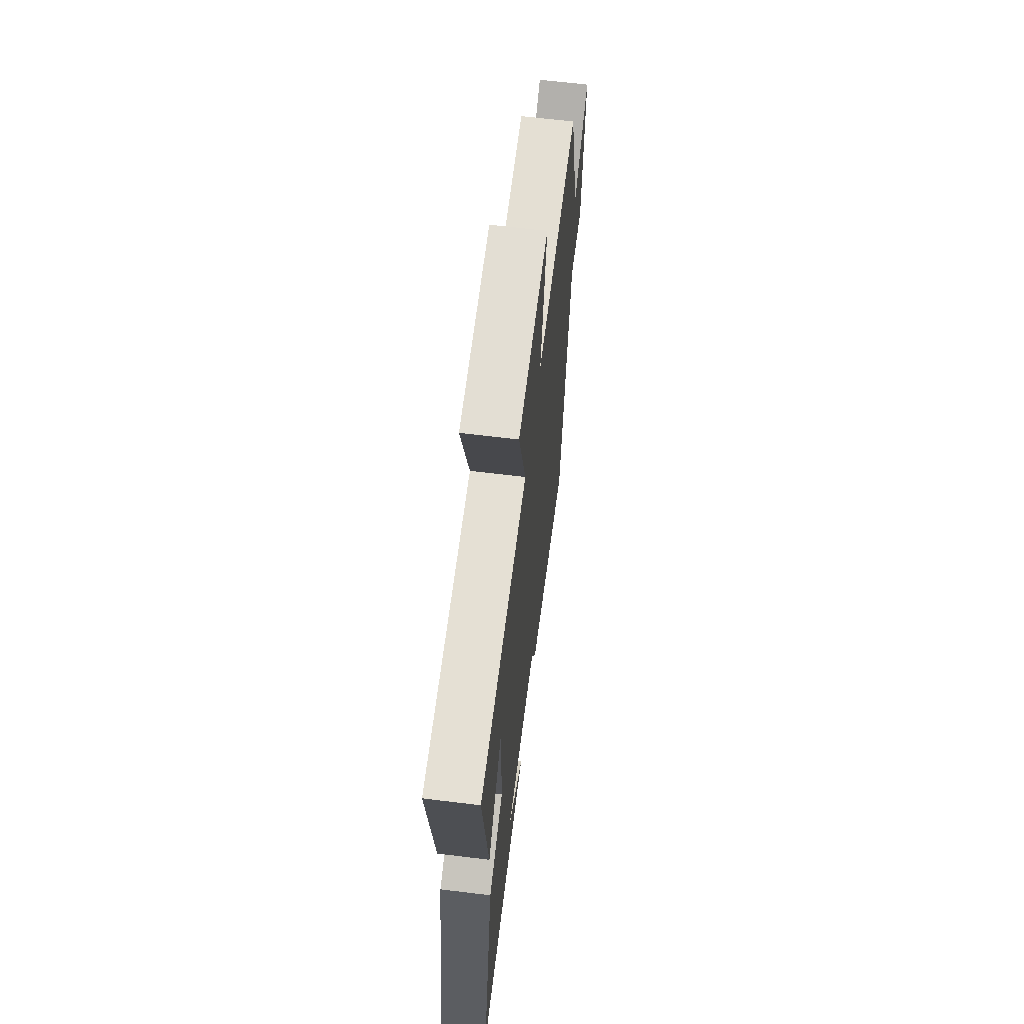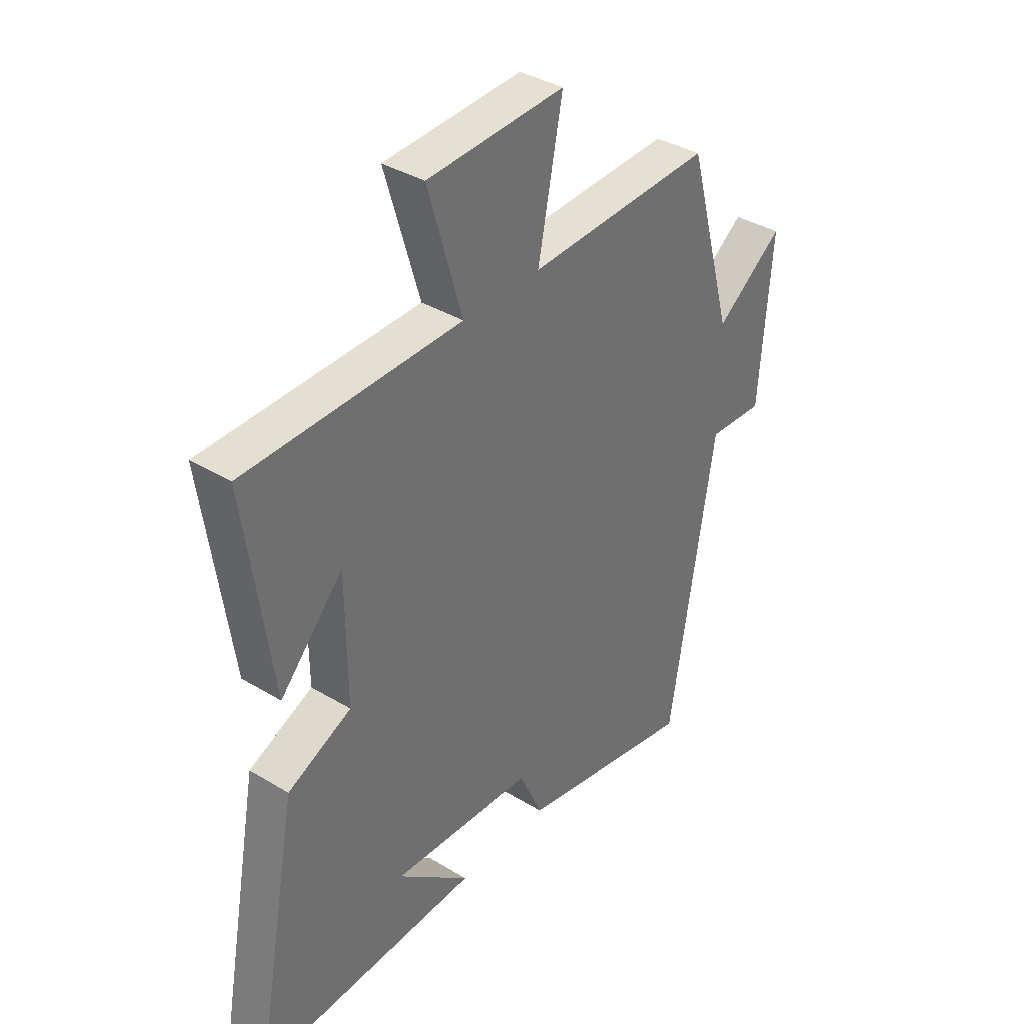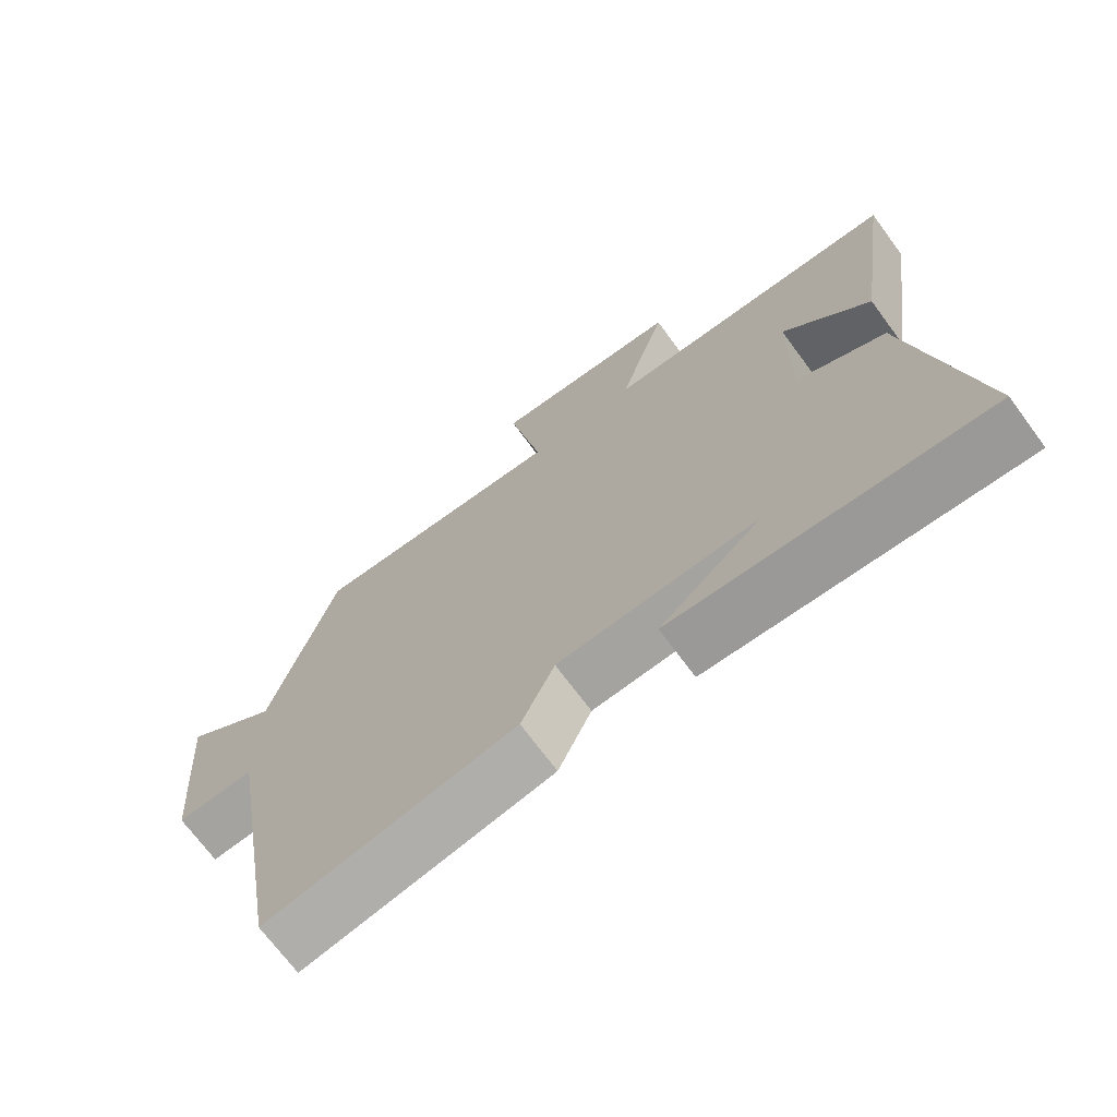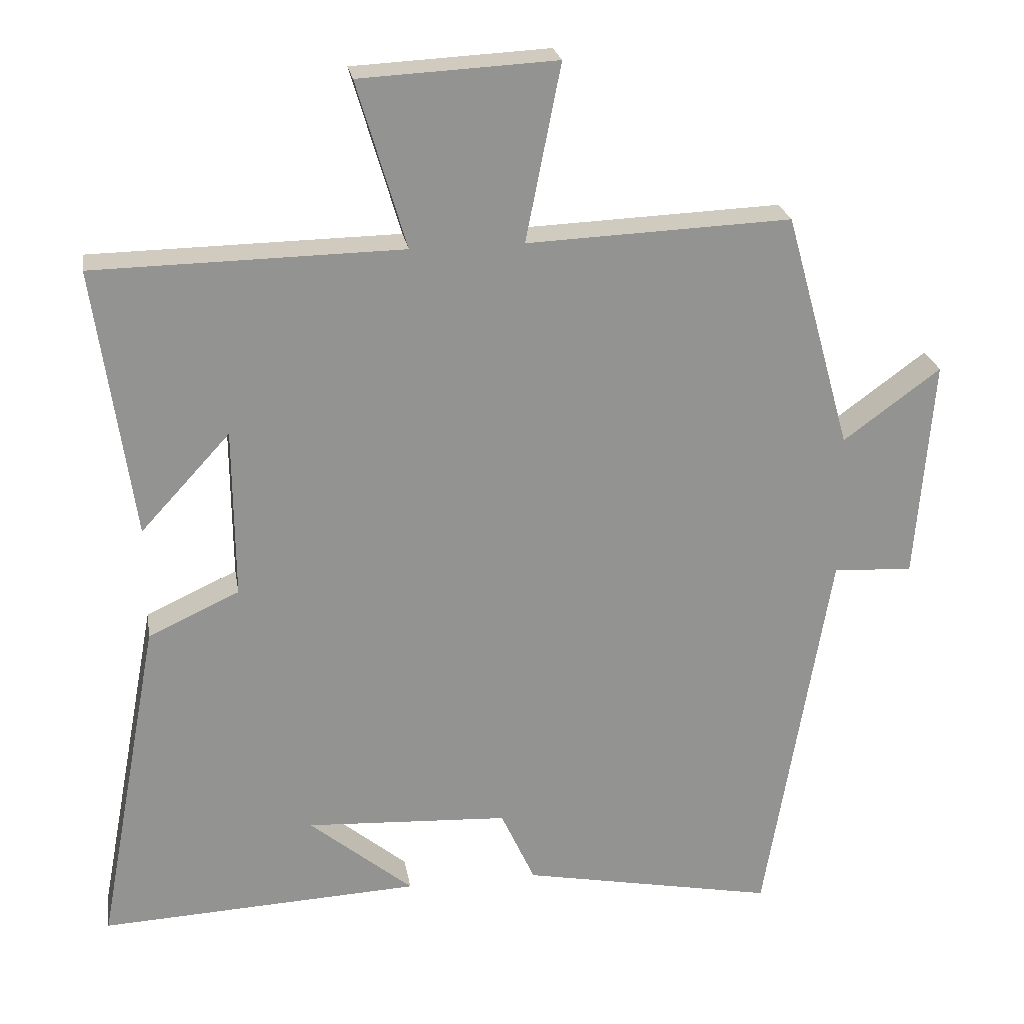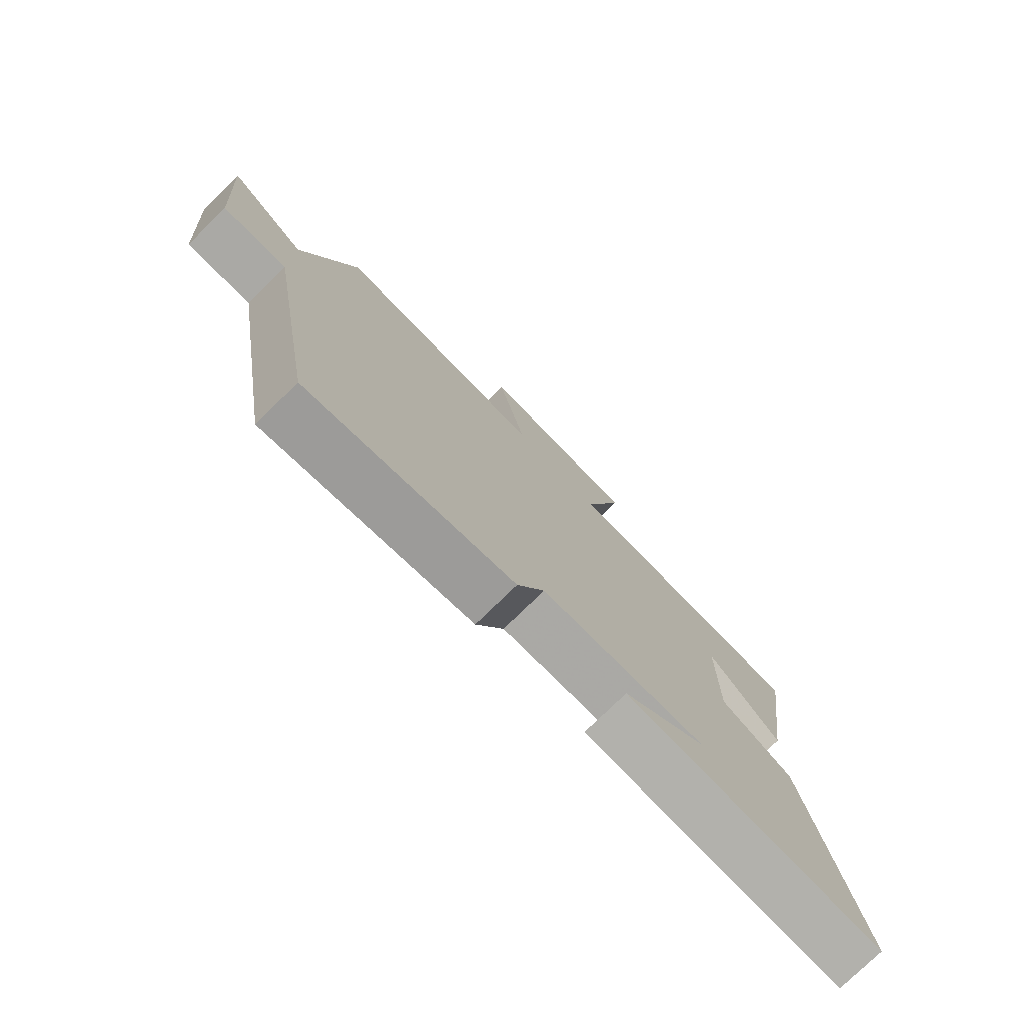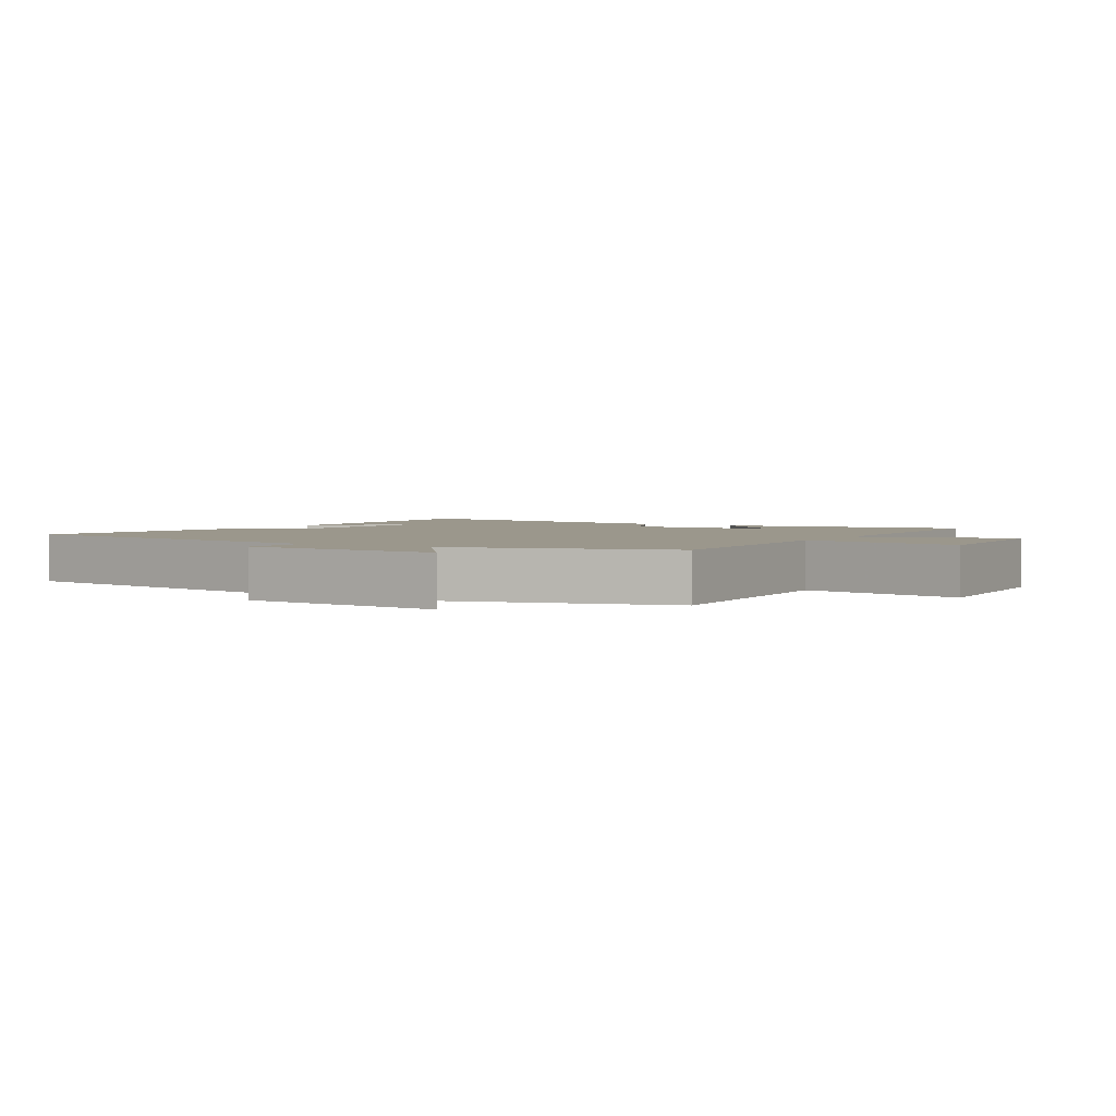
<metadata>
{"format":"obj","ext":"obj","renderer":"f3d","projection":"perspective","resolution":1024,"background":"white","views":[{"elev":64.3,"azim":97.1,"up":"+Z"},{"elev":37.0,"azim":128.1,"up":"+Z"},{"elev":-70.8,"azim":36.5,"up":"+Z"},{"elev":23.8,"azim":170.5,"up":"+Z"},{"elev":-77.3,"azim":-45.7,"up":"+Z"},{"elev":2.6,"azim":-59.1,"up":"+Y"}]}
</metadata>
<code>
v 0.554 0.07 0.493
v 0.5 0.07 0.113
v 0.374 0.07 0.25
v 0.372 0.07 0.01
v 0.5 0.07 -0.049
v 0.588 0.07 -0.521
v 0.137 0.07 -0.5
v 0.283 0.07 -0.379
v -0.003 0.07 -0.395
v -0.051 0.07 -0.5
v -0.409 0.07 -0.57
v -0.5 0.07 -0.024
v -0.612 0.07 -0.03
v -0.636 0.07 0.282
v -0.5 0.07 0.182
v -0.407 0.07 0.515
v -0.036 0.07 0.5
v -0.085 0.07 0.748
v 0.191 0.07 0.734
v 0.122 0.07 0.5
v 0.554 0 0.493
v 0.5 0 0.113
v 0.374 0 0.25
v 0.372 0 0.01
v 0.5 0 -0.049
v 0.588 0 -0.521
v 0.137 0 -0.5
v 0.283 0 -0.379
v -0.003 0 -0.395
v -0.051 0 -0.5
v -0.409 0 -0.57
v -0.5 0 -0.024
v -0.612 0 -0.03
v -0.636 0 0.282
v -0.5 0 0.182
v -0.407 0 0.515
v -0.036 0 0.5
v -0.085 0 0.748
v 0.191 0 0.734
v 0.122 0 0.5
f 17 18 19 20
f 17 20 1
f 15 16 17
f 15 17 1
f 12 13 14 15
f 9 10 11 12
f 8 9 12 15
f 6 7 8
f 4 5 6 8
f 3 4 8 15
f 1 2 3
f 1 3 15
f 40 39 38 37
f 21 40 37
f 37 36 35
f 21 37 35
f 35 34 33 32
f 32 31 30 29
f 35 32 29 28
f 28 27 26
f 28 26 25 24
f 35 28 24 23
f 23 22 21
f 35 23 21
f 1 21 22 2
f 2 22 23 3
f 3 23 24 4
f 4 24 25 5
f 5 25 26 6
f 6 26 27 7
f 7 27 28 8
f 8 28 29 9
f 9 29 30 10
f 10 30 31 11
f 11 31 32 12
f 12 32 33 13
f 13 33 34 14
f 14 34 35 15
f 15 35 36 16
f 16 36 37 17
f 17 37 38 18
f 18 38 39 19
f 19 39 40 20
f 20 40 21 1

</code>
